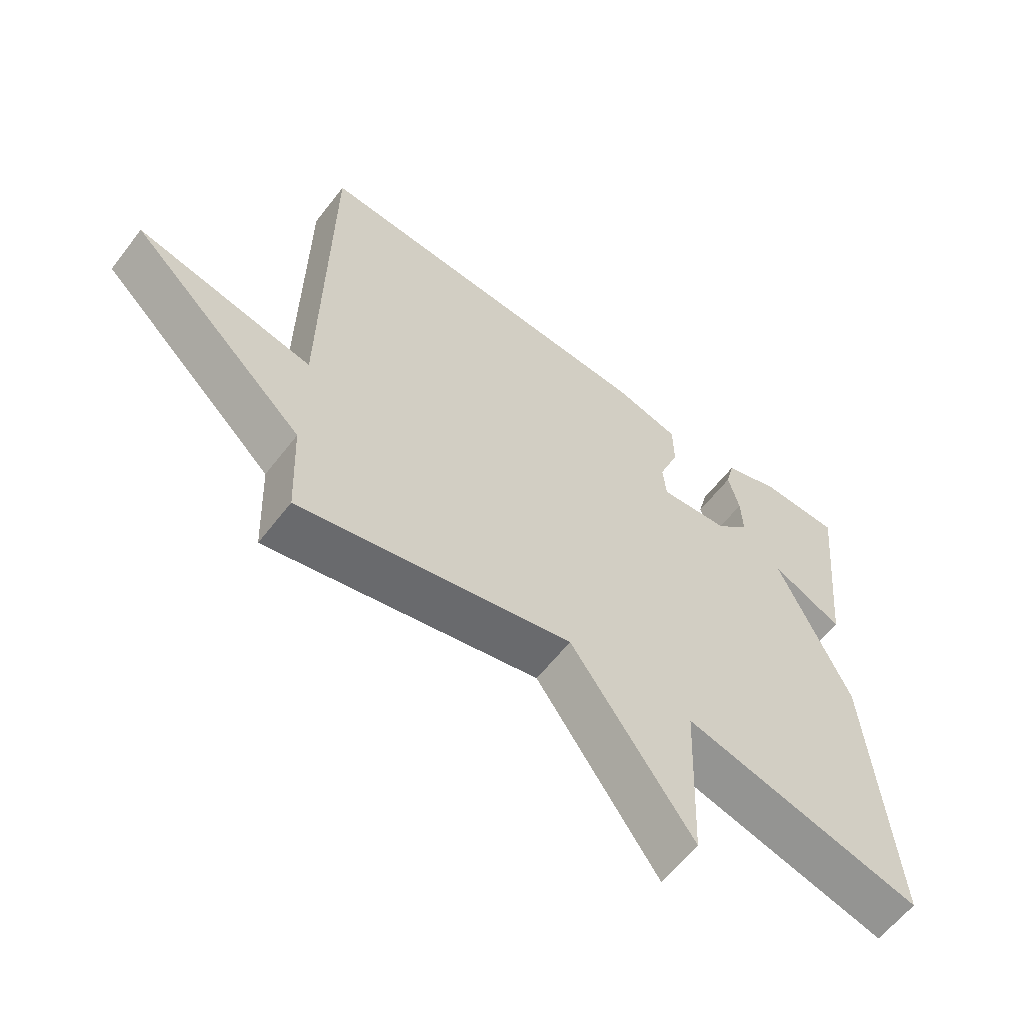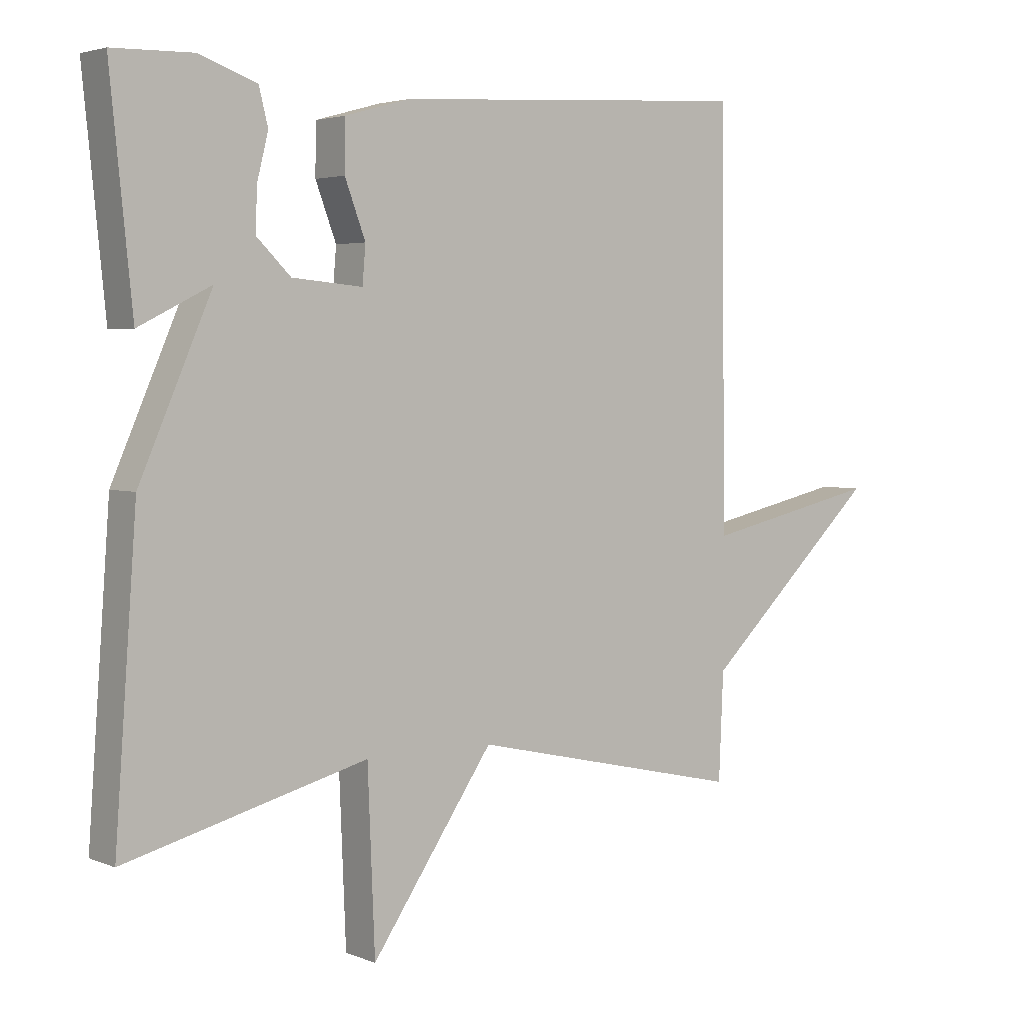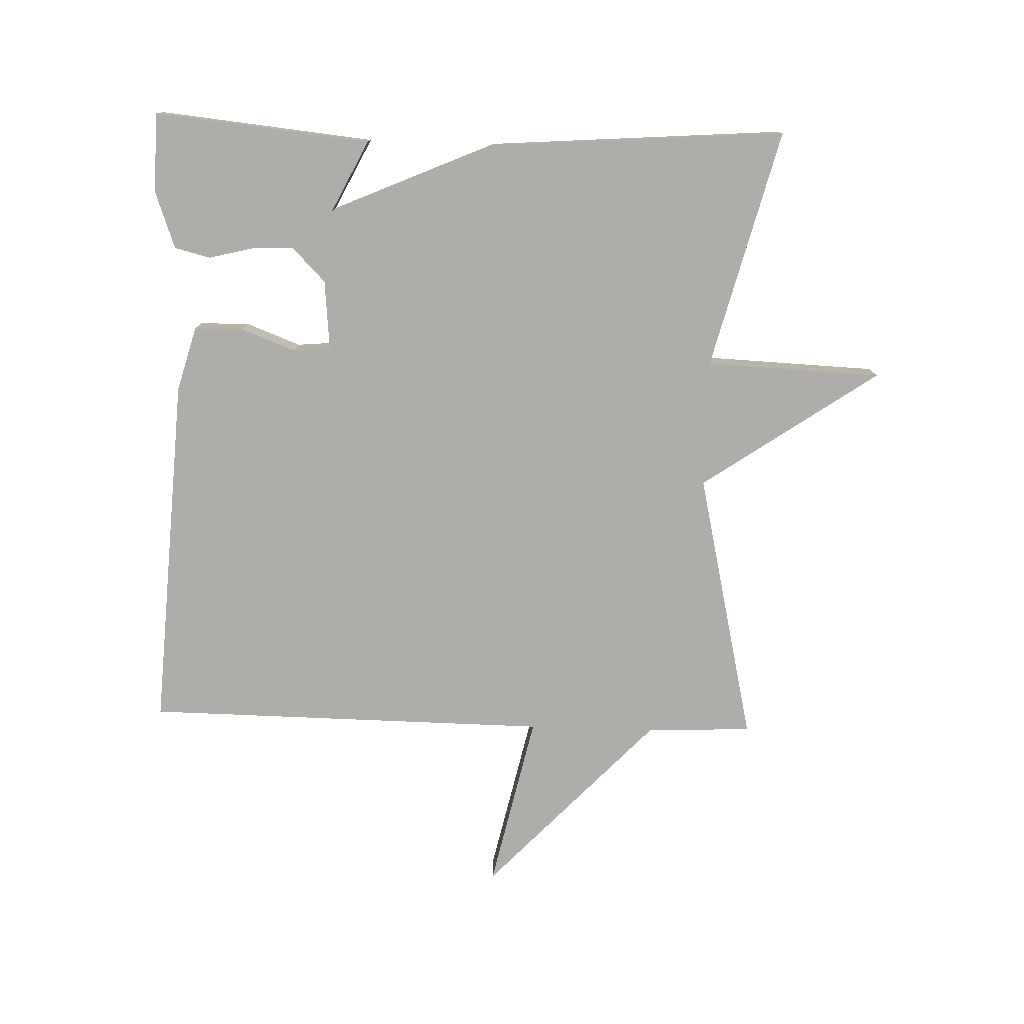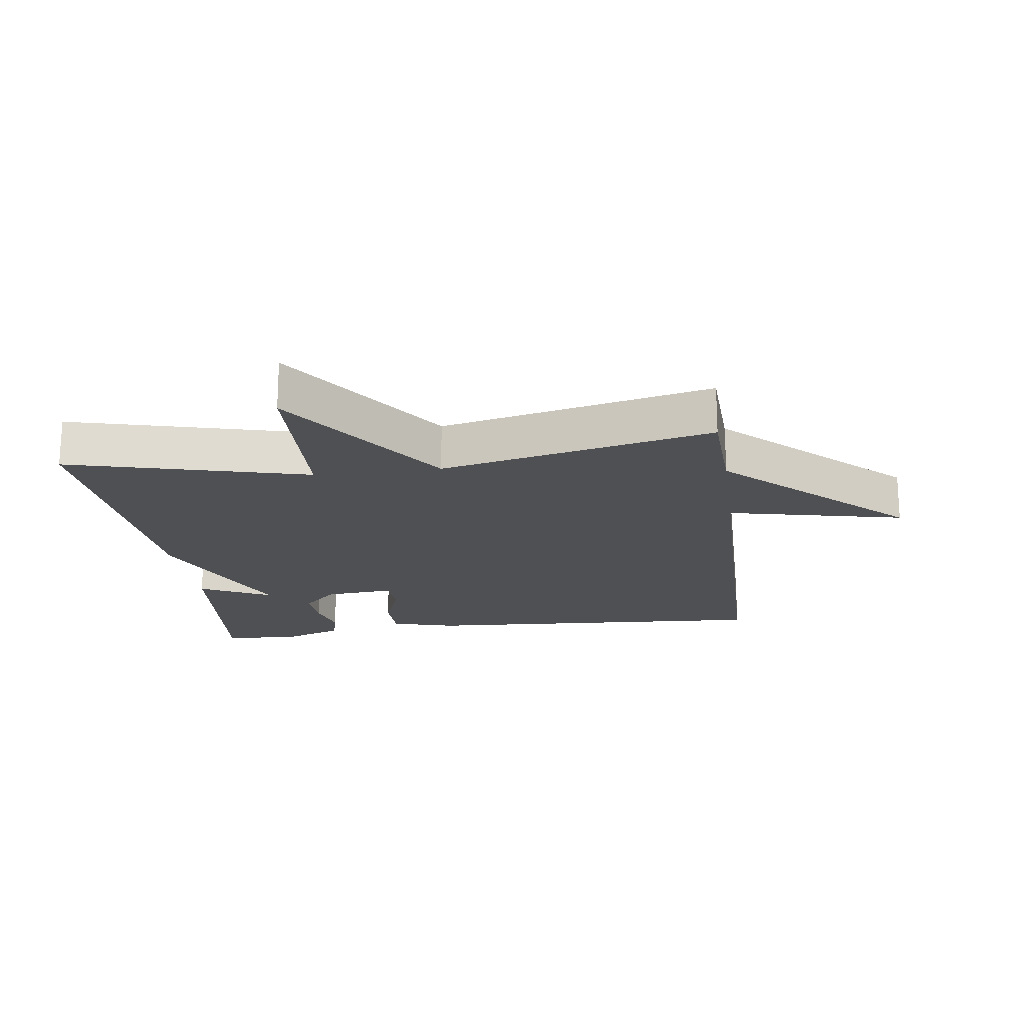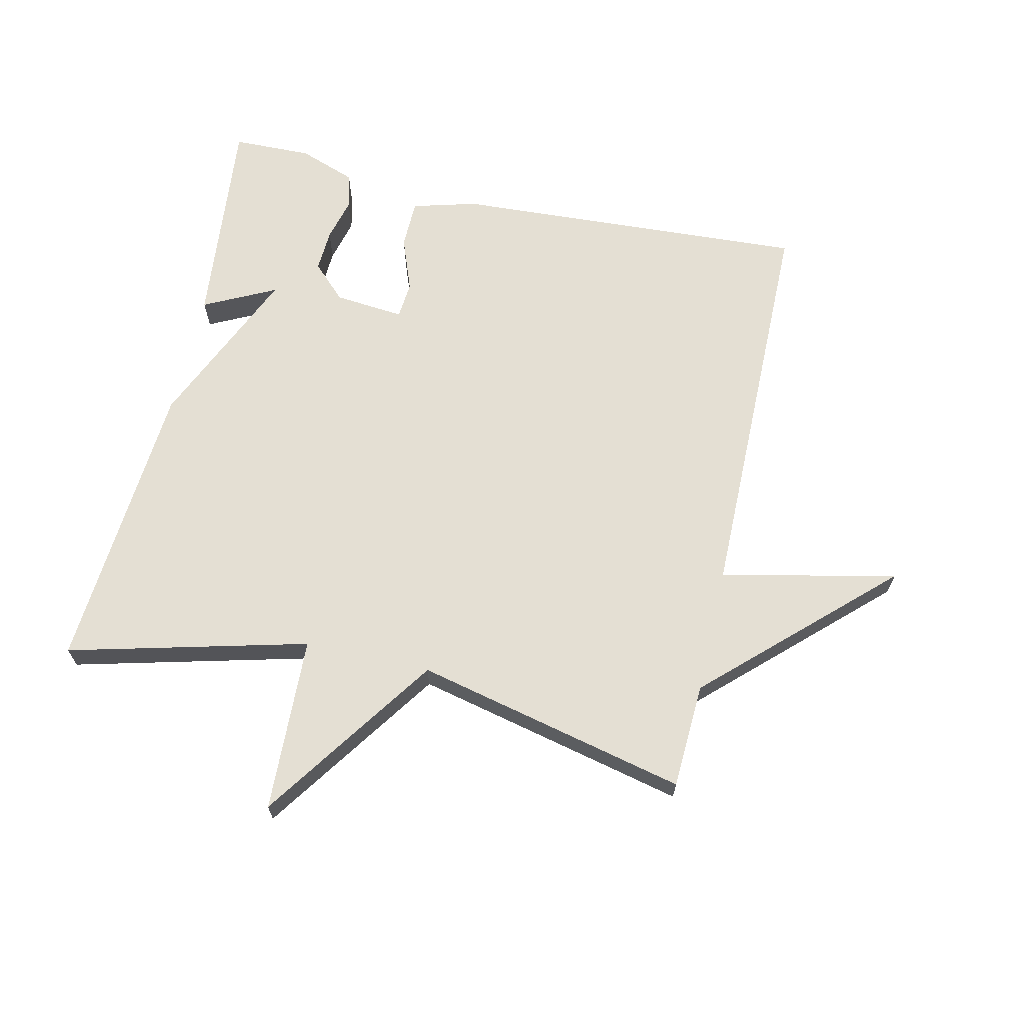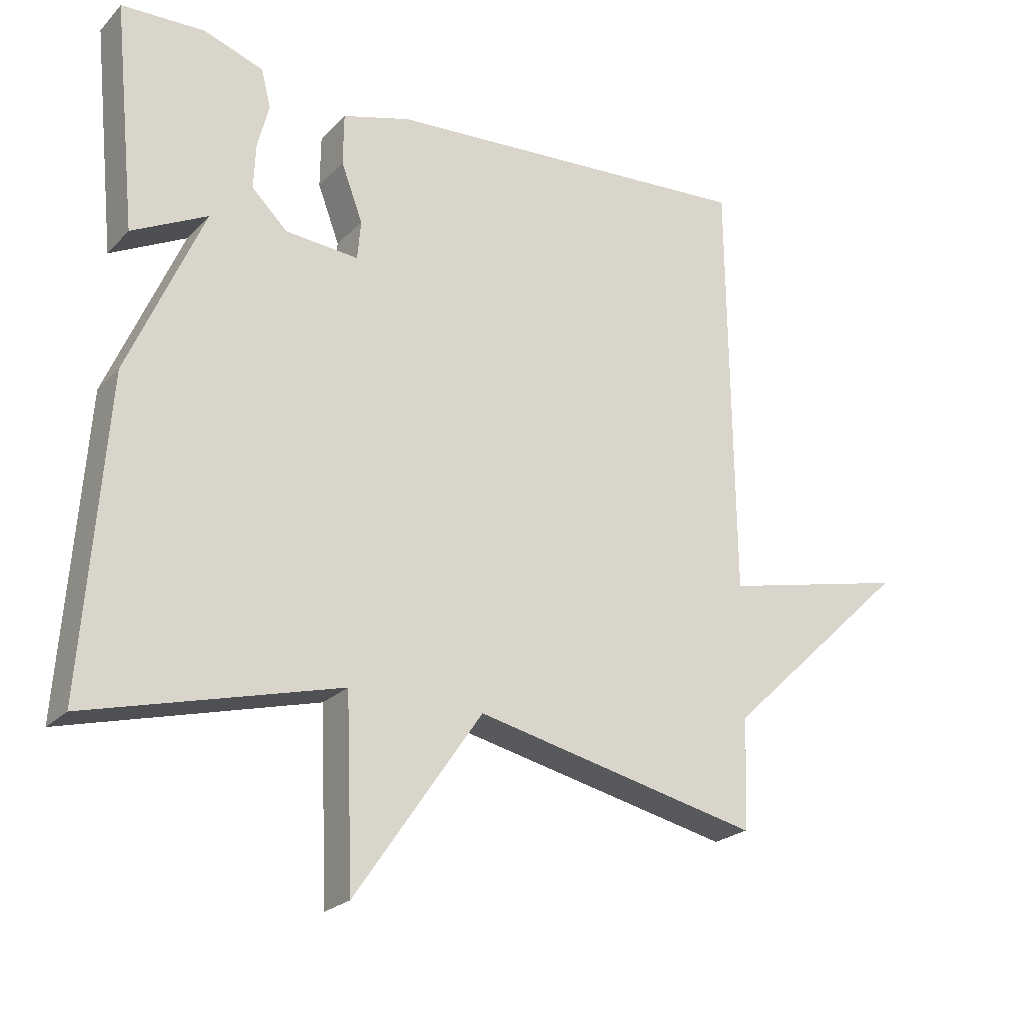
<metadata>
{"format":"obj","ext":"obj","renderer":"f3d","projection":"perspective","resolution":1024,"background":"white","views":[{"elev":-60.5,"azim":-37.5,"up":"+Z"},{"elev":3.6,"azim":142.7,"up":"+Z"},{"elev":-77.4,"azim":88.2,"up":"+Y"},{"elev":-19.1,"azim":-172.3,"up":"+Y"},{"elev":66.4,"azim":-167.1,"up":"+Y"},{"elev":-23.0,"azim":148.4,"up":"+Z"}]}
</metadata>
<code>
v 0.5 0.07 0.5
v 0.466 0.07 0.162
v 0.354 0.07 0.218
v 0.466 0.07 -0.038
v 0.5 0.07 -0.5
v 0.126 0.07 -0.403
v 0.115 0.07 -0.678
v -0.074 0.07 -0.403
v -0.5 0.07 -0.5
v -0.507 0.07 -0.335
v -0.782 0.07 -0.074
v -0.507 0.07 -0.135
v -0.5 0.07 0.5
v 0.056 0.07 0.467
v 0.157 0.07 0.439
v 0.158 0.07 0.362
v 0.126 0.07 0.277
v 0.131 0.07 0.219
v 0.24 0.07 0.229
v 0.293 0.07 0.281
v 0.29 0.07 0.347
v 0.273 0.07 0.415
v 0.287 0.07 0.471
v 0.376 0.07 0.503
v 0.5 0 0.5
v 0.466 0 0.162
v 0.354 0 0.218
v 0.466 0 -0.038
v 0.5 0 -0.5
v 0.126 0 -0.403
v 0.115 0 -0.678
v -0.074 0 -0.403
v -0.5 0 -0.5
v -0.507 0 -0.335
v -0.782 0 -0.074
v -0.507 0 -0.135
v -0.5 0 0.5
v 0.056 0 0.467
v 0.157 0 0.439
v 0.158 0 0.362
v 0.126 0 0.277
v 0.131 0 0.219
v 0.24 0 0.229
v 0.293 0 0.281
v 0.29 0 0.347
v 0.273 0 0.415
v 0.287 0 0.471
v 0.376 0 0.503
f 1 2 3
f 24 1 3
f 23 24 3
f 22 23 3
f 21 22 3
f 3 4 5
f 21 3 5
f 20 21 5
f 19 20 5 6
f 18 19 6
f 6 7 8
f 18 6 8
f 17 18 8
f 15 16 17
f 14 15 17
f 13 14 17
f 12 13 17
f 8 9 10
f 17 8 10
f 12 17 10
f 10 11 12
f 27 26 25
f 27 25 48
f 27 48 47
f 27 47 46
f 27 46 45
f 29 28 27
f 29 27 45
f 29 45 44
f 30 29 44 43
f 30 43 42
f 32 31 30
f 32 30 42
f 32 42 41
f 41 40 39
f 41 39 38
f 41 38 37
f 41 37 36
f 34 33 32
f 34 32 41
f 34 41 36
f 36 35 34
f 1 25 26 2
f 2 26 27 3
f 3 27 28 4
f 4 28 29 5
f 5 29 30 6
f 6 30 31 7
f 7 31 32 8
f 8 32 33 9
f 9 33 34 10
f 10 34 35 11
f 11 35 36 12
f 12 36 37 13
f 13 37 38 14
f 14 38 39 15
f 15 39 40 16
f 16 40 41 17
f 17 41 42 18
f 18 42 43 19
f 19 43 44 20
f 20 44 45 21
f 21 45 46 22
f 22 46 47 23
f 23 47 48 24
f 24 48 25 1

</code>
